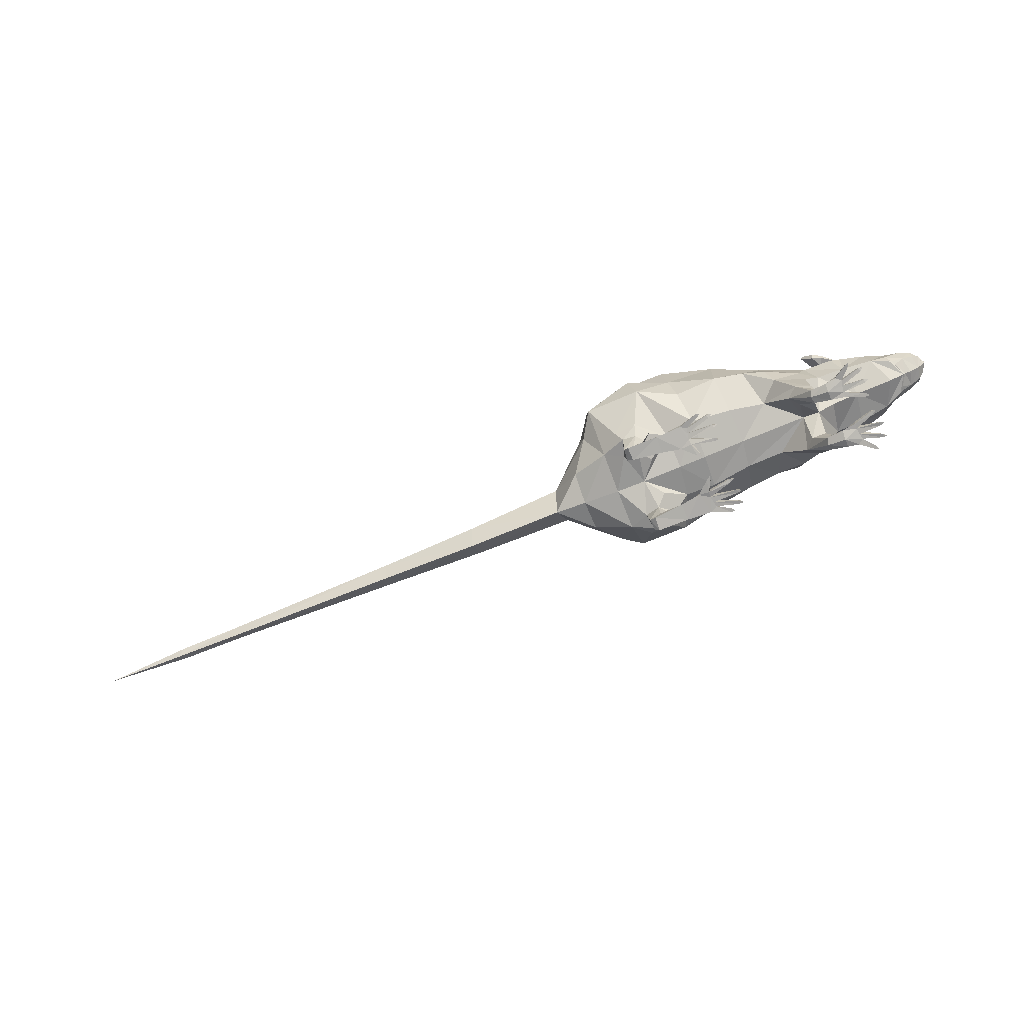
<metadata>
{"format":"obj","ext":"obj","renderer":"f3d","projection":"perspective","resolution":1024,"background":"white","views":[{"elev":-80.0,"azim":20.7,"up":"+Y"}]}
</metadata>
<code>
o rat
v -21.09 3.345 0.2373
v -23.41 3.301 0.1816
v -2.123 2.45 1.596
v -3.566 2.16 0.2476
v 2.75 1.653 1.411
v 3.082 1.624 1.045
v 0.6134 2.563 0.3057
v 3.173 2.689 0.3374
v 1.891 2.815 1.381
v 0.5234 2.589 1.638
v -0.9917 2.317 1.801
v -3.305 1.775 2.118
v -3.795 1.827 2.15
v -3.904 0.6856 1.918
v -3.501 0.9413 1.896
v -3.932 0.736 1.488
v -3.978 1.899 1.5
v -3.415 1.83 1.387
v -3.474 0.9987 1.452
v -2.993 2.082 0.9845
v 5.52 4.651 1.702
v 5.305 4.74 1.717
v 5.112 4.491 1.81
v 5.577 5.842 0.9187
v 7.249 5.168 1.022
v 7.982 4.898 0.8481
v 6.975 5.617 0.7159
v 4.856 5.917 1.471
v 4.892 4.942 1.981
v 4.535 4.973 2.089
v 5.384 5.728 1.299
v 4.961 6.087 1.513
v 4.982 6.072 1.658
v 4.952 5.314 1.549
v 4.369 6.112 2.026
v 4.245 5.56 2.206
v 5.391 5.359 1.649
v 6.084 5.242 1.45
v 6.105 5.551 1.281
v 5.339 5.623 1.549
v 5.505 5.139 1.55
v 4.169 5.462 2.136
v 4.303 6.061 1.953
v 5.342 4.896 1.697
v 6.669 5.376 1.226
v 4.609 5.133 2.203
v 4.948 5.063 2.024
v 4.98 5.758 1.252
v 6.282 5.761 0.7735
v 5.004 5.97 0.8255
v 4.102 5.902 1.024
v 7.766 3.963 0.9645
v 7.307 3.812 1.023
v 7.39 3.764 0.8636
v 6.537 3.827 1.335
v 7.201 3.757 1.08
v 7.148 4.08 1.227
v 8.463 4.454 0.7275
v 8.431 4.363 0.7294
v 8.408 4.82 0.7215
v -14.49 3.308 0.4944
v 7.747 4.413 1.162
v 8.161 4.411 1.023
v 7.139 4.653 1.235
v 6.35 4.633 1.512
v 3.978 5.408 1.596
v 4.761 4.984 1.7
v 4.516 5.505 1.618
v 6.959 3.415 0.3878
v 5.063 5.992 0.3626
v 5.374 3.708 1.443
v 8.165 4.066 0.8685
v 8.237 3.899 0.4049
v 5.525 3.294 0.3687
v 8.529 4.838 0.4087
v 4.191 6.048 0.351
v 4.345 3.709 1.468
v 4.488 3.051 0.3549
v 4.045 4.773 1.784
v 2.596 5.996 1.49
v 3.778 2.543 0.3455
v 3.769 3.039 1.681
v -5.399 4.514 2.313
v -5.953 5.231 1.061
v -7.007 3.822 0.8465
v -7.639 4.059 0.1934
v -7.249 2.714 0.1986
v -6.06 2.448 0.2144
v -6.033 2.792 1.357
v 0.4211 3.42 2.932
v -1.154 3.248 2.869
v 0.5771 6.679 2.129
v -1.461 7.196 2.096
v -1.371 5.689 3.554
v 0.5848 5.366 3.08
v -1.291 4.347 3.311
v 1.558 3.532 2.7
v 2.41 3.691 2.441
v 3.64 1.655 1.057
v -2.615 3.316 3.545
v -4.684 3.689 3.424
v -4.003 2.213 2.394
v -3.178 2.127 2.478
v 3.677 3.87 1.876
v 2.351 5.046 2.384
v 3.155 1.79 1.742
v 2.596 2.926 2.108
v -2.838 4.436 3.851
v -3.367 5.633 3.554
v -4.801 5.098 3.13
v -3.317 1.057 1.658
v -3.04 1.785 1.842
v -21.18 2.981 0.01297
v -23.7 3.108 -0.02059
v -2.773 2.126 1.979
v -4.682 6.262 1.418
v -3.375 6.675 1.545
v 3.73 1.816 1.549
v -10.7 3.362 0.6711
v -4.69 2.222 1.784
v -5.251 3.458 2.463
v -3.747 0.5335 1.962
v -3.718 0.5682 1.452
v -26.63 3.324 -0.05957
v -10.84 3.749 0.1507
v 4.09 0.3382 1.333
v 3.443 0.5683 1.328
v 4.65 0.3751 0.9044
v 4.121 0.4344 0.9807
v 4.23 0.7455 1.066
v 4.694 0.5878 0.8615
v 4.522 0.4093 1.718
v 4.111 0.44 1.644
v 4.587 0.6394 1.734
v 4.232 0.7159 1.591
v 4.711 0.6706 1.55
v 4.284 0.8366 1.331
v 3.752 0.8786 1.078
v 3.512 0.6196 1.062
v 3.539 0.6499 1.561
v 3.758 0.8675 1.506
v 3.846 0.9456 1.304
v 5.012 0.342 2.075
v 5.071 0.3593 1.987
v 5.36 0.3859 0.6541
v 4.716 0.7089 1.071
v 5.391 0.4166 0.79
v 5.131 0.2496 2.111
v 5.003 0.2761 2.08
v 5.086 0.2669 1.983
v 5.459 0.4186 1.788
v 5.503 0.4035 1.67
v 4.751 0.7248 1.309
v 5.599 0.2939 1.767
v 5.516 0.4592 1.199
v 5.518 0.4573 1.309
v 5.365 0.2744 0.6599
v 4.633 0.3938 1.102
v 5.508 0.2768 1.183
v 4.676 0.3934 1.353
v 5.507 0.3073 1.316
v 4.721 0.3914 1.558
v 5.403 0.2707 0.7895
v 5.472 0.2724 1.645
v 5.432 0.2999 1.778
v 5.666 0.2982 1.26
v 5.538 0.2462 0.6751
v -1.404 0.7911 1.667
v -2.268 0.7881 1.652
v -2.398 0.7232 1.951
v -1.46 0.743 1.89
v -1.446 0.7907 1.448
v -2.387 0.7039 1.441
v -1.73 0.6843 1.216
v -1.373 0.6276 1.226
v -1.339 0.4348 0.7905
v -1.372 0.3053 0.7923
v -1.216 0.2838 0.6754
v -1.252 0.3032 0.8557
v -1.23 0.3908 0.8536
v -0.5547 0.4634 1.203
v -0.5875 0.4364 1.075
v -0.4194 0.494 1.691
v -0.418 0.4957 1.589
v -0.5051 0.458 2.135
v -0.3367 0.3418 2.12
v -0.4481 0.4439 2.027
v -0.7728 0.3006 2.282
v -0.9278 0.3253 2.303
v -0.8605 0.3166 2.186
v -0.8773 0.4027 2.195
v -1.547 0.6635 2.058
v -0.9185 0.3866 2.295
v -1.45 0.3571 1.26
v -1.857 0.4149 1.229
v -2.592 0.4755 1.976
v -1.623 0.4492 2.041
v -2.582 0.4811 1.341
v -0.5407 0.3258 1.203
v -0.5821 0.3311 1.081
v -1.471 0.4146 1.474
v -0.427 0.3259 1.574
v -0.433 0.3543 1.697
v -1.428 0.4265 1.707
v -1.381 0.4323 1.898
v -0.4855 0.3219 2.002
v -0.5368 0.3474 2.125
v -0.2399 0.3458 1.65
v -0.3754 0.2977 1.102
v -21.09 3.345 -0.2088
v -23.41 3.301 -0.2149
v -23.58 3.444 -0.01894
v -21.14 3.53 0.01357
v -2.15 2.613 -0.9238
v -2.055 2.234 0.2766
v 0.5113 2.807 -0.758
v -1.019 2.63 -0.9566
v -1.01 2.266 0.2992
v -3.301 1.833 -1.547
v -3.458 0.9424 -1.398
v -3.859 0.6856 -1.432
v -3.772 1.864 -1.614
v -3.443 0.9993 -0.9535
v -3.406 1.855 -0.8653
v -2.991 2.103 -0.4575
v 5.642 4.671 -1.285
v 5.219 4.48 -1.368
v 5.616 5.859 -0.2539
v 5.445 5.742 -0.6894
v 7.326 5.242 -0.3839
v 7.513 5.415 0.3521
v 8.21 5.034 0.4006
v 8.006 4.914 -0.06922
v 7.026 5.667 -0.08403
v 7.11 5.672 0.329
v 4.894 5.916 -0.7883
v 4.571 5.496 -1.005
v 4.852 4.967 -1.224
v 4.618 4.955 -1.549
v 4.989 4.929 -1.494
v 5.422 4.745 -1.303
v 5.414 5.637 -0.9746
v 5.022 6.072 -0.9566
v 4.997 6.087 -0.808
v 5.032 5.308 -1.028
v 4.302 5.554 -1.543
v 4.414 6.112 -1.32
v 5.49 5.378 -1.15
v 6.211 5.627 -0.7547
v 6.215 5.327 -0.9941
v 4.227 5.454 -1.487
v 4.346 6.061 -1.25
v 5.46 4.907 -1.279
v 5.622 5.169 -1.114
v 6.783 5.479 -0.6844
v 4.689 5.118 -1.63
v 5.043 5.053 -1.517
v 5.021 5.758 -0.597
v 6.339 5.81 -0.1517
v 5.018 5.97 -0.1082
v 4.121 5.902 -0.3249
v 7.783 3.965 -0.17
v 7.867 3.747 0.3999
v 7.64 3.697 0.3969
v 7.404 3.766 -0.07886
v 7.328 3.817 -0.2458
v 7.223 3.761 -0.3057
v 6.582 3.845 -0.6295
v 7.193 4.106 -0.4984
v 8.531 4.3 0.4088
v 8.439 4.363 0.08566
v 8.471 4.454 0.08828
v 8.603 4.361 0.4097
v 8.417 4.821 0.09143
v 8.687 4.641 0.4108
v 6.463 5.798 0.3193
v 5.656 5.904 0.3611
v -14.47 3.308 -0.2899
v -14.49 3.585 0.1021
v 7.781 4.432 -0.3931
v 8.18 4.414 -0.2191
v 7.223 4.725 -0.5966
v 6.477 4.717 -1.031
v 4.022 5.4 -0.9539
v 7.561 3.639 0.3958
v 5.427 3.704 -0.8136
v 8.177 4.066 -0.06052
v 4.393 3.697 -0.8538
v 4.112 4.755 -1.224
v 2.627 5.996 -0.8299
v -5.931 5.231 -0.6291
v -5.297 4.499 -1.738
v -5.985 5.578 0.2154
v -6.003 2.792 -0.927
v 0.419 3.741 -1.761
v -1.179 3.502 -1.87
v 0.5561 6.407 -1.248
v 0.5871 5.255 -2.034
v -1.325 5.398 -2.142
v -1.435 6.76 -1.168
v -1.263 4.271 -2.168
v 1.597 3.735 -1.62
v 2.644 2.927 -1.446
v 2.466 3.73 -1.69
v 2.557 6.365 0.3292
v 3.659 1.655 -0.3693
v -3.196 2.238 -1.808
v -2.622 3.444 -2.319
v -3.975 2.264 -1.823
v -4.447 3.672 -2.394
v 3.729 3.863 -1.245
v 2.395 5.052 -1.621
v 3.192 1.79 -1.067
v 2.778 1.653 -0.7476
v 1.917 2.831 -0.7127
v -4.585 4.954 -2.152
v -3.216 5.287 -2.198
v -2.769 4.322 -2.494
v -4.649 2.223 -1.317
v -3.043 1.84 -1.274
v -3.283 1.061 -1.153
v -14.59 2.768 0.1008
v -2.803 2.229 -1.344
v -4.525 6.726 0.2348
v -3.295 7.21 0.2512
v -3.339 6.666 -1.026
v -4.651 6.262 -0.9515
v 3.806 3.038 -0.9967
v 3.762 1.816 -0.8586
v -10.69 3.362 -0.3657
v -6.99 3.822 -0.4427
v -10.87 2.537 0.1503
v -1.611 7.256 0.2749
v 0.2938 6.932 0.3024
v -3.953 1.909 -1.004
v -5.15 3.464 -1.892
v -3.899 0.736 -1.002
v -3.702 0.5335 -1.471
v -3.686 0.5682 -0.96
v -4.683 2.187 0.2327
v 4.702 0.3934 -0.6373
v 4.116 0.3382 -0.6332
v 4.753 0.3914 -0.8416
v 4.138 0.4344 -0.2805
v 4.664 0.3751 -0.19
v 3.469 0.5683 -0.646
v 3.101 1.624 -0.3725
v 4.707 0.5878 -0.1459
v 4.249 0.7455 -0.3632
v 4.559 0.4093 -1.007
v 4.145 0.44 -0.9441
v 4.624 0.6394 -1.021
v 4.265 0.7159 -0.8877
v 4.743 0.6706 -0.8339
v 4.31 0.8366 -0.626
v 3.531 0.6196 -0.378
v 3.771 0.8786 -0.3871
v 3.571 0.6499 -0.8764
v 3.789 0.8675 -0.8152
v 3.871 0.9456 -0.6105
v 5.114 0.3593 -1.261
v 5.058 0.342 -1.351
v 5.546 0.2462 0.06282
v 5.368 0.3859 0.07909
v 5.373 0.2744 0.07344
v 5.403 0.4166 -0.05593
v 4.735 0.7089 -0.3543
v 5.129 0.2669 -1.257
v 5.178 0.2496 -1.383
v 5.048 0.2761 -1.356
v 4.777 0.7248 -0.5917
v 5.538 0.4035 -0.9329
v 5.497 0.4186 -1.051
v 5.636 0.2939 -1.027
v 5.47 0.2999 -1.042
v 5.538 0.4592 -0.4614
v 5.543 0.4573 -0.5718
v 4.653 0.3938 -0.3884
v 5.53 0.2768 -0.4462
v 5.532 0.3073 -0.5782
v 5.414 0.2707 -0.05521
v 5.506 0.2724 -0.9086
v 5.69 0.2982 -0.5184
v -1.367 0.7912 -1.113
v -1.417 0.743 -1.338
v -2.354 0.7233 -1.424
v -2.231 0.7881 -1.122
v -1.415 0.791 -0.8958
v -2.356 0.7039 -0.9139
v -1.705 0.6843 -0.6714
v -1.348 0.6276 -0.6722
v -1.326 0.4348 -0.2357
v -1.358 0.3053 -0.2384
v -1.206 0.2838 -0.1174
v -1.237 0.3032 -0.2986
v -1.215 0.3908 -0.2959
v -0.5303 0.4634 -0.6273
v -0.3538 0.2977 -0.5212
v -0.5665 0.4364 -0.5006
v -0.561 0.3311 -0.5061
v -0.3834 0.4957 -1.009
v -0.3821 0.494 -1.112
v -0.288 0.3418 -1.538
v -0.4559 0.458 -1.557
v -0.4018 0.4439 -1.448
v -0.874 0.3253 -1.737
v -0.7196 0.3006 -1.711
v -0.8098 0.3166 -1.618
v -0.8264 0.4027 -1.627
v -0.8649 0.3866 -1.729
v -1.5 0.6635 -1.508
v -1.424 0.3571 -0.7079
v -1.831 0.4149 -0.6877
v -2.547 0.4755 -1.454
v -1.576 0.4492 -1.493
v -2.553 0.4811 -0.8189
v -0.5163 0.3258 -0.6271
v -1.439 0.4146 -0.923
v -1.39 0.4265 -1.154
v -0.3955 0.3543 -1.117
v -0.3928 0.3259 -0.9946
v -1.338 0.4323 -1.344
v -0.4399 0.3219 -1.424
v -0.4878 0.3474 -1.548
v -0.2037 0.3458 -1.066
f 365 381 363
f 365 345 381
f 378 381 345
f 345 344 378
f 342 378 344
f 342 344 346
f 356 346 344
f 378 342 341
f 341 380 378
f 379 378 380
f 380 383 379
f 342 343 341
f 343 375 341
f 382 341 375
f 374 382 375
f 343 342 350
f 351 350 342
f 342 346 351
f 350 370 343
f 368 343 370
f 369 368 370
f 350 352 370
f 350 351 352
f 362 369 370
f 362 370 352
f 361 369 362
f 362 352 361
f 368 369 361
f 361 354 368
f 354 361 352
f 343 368 354
f 353 352 351
f 352 353 354
f 351 358 353
f 358 351 346
f 354 373 343
f 375 343 373
f 373 374 375
f 373 372 374
f 373 354 372
f 372 382 374
f 372 371 382
f 371 372 354
f 341 382 371
f 341 371 380
f 377 380 371
f 377 383 380
f 376 383 377
f 377 371 376
f 376 379 383
f 376 367 379
f 367 376 371
f 378 379 367
f 355 371 354
f 371 355 367
f 355 354 353
f 367 366 378
f 381 378 366
f 366 363 381
f 353 359 355
f 359 353 358
f 364 363 366
f 364 365 363
f 365 364 345
f 364 366 348
f 348 345 364
f 367 348 366
f 348 349 345
f 349 348 367
f 349 367 355
f 344 345 349
f 355 360 349
f 360 355 359
f 349 357 344
f 357 349 360
f 356 344 357
f 356 357 347
f 8 347 81
f 306 347 357
f 306 81 347
f 357 360 306
f 81 306 328
f 329 328 306
f 329 306 360
f 328 329 303
f 329 360 313
f 313 303 329
f 359 313 360
f 313 359 358
f 303 313 315
f 313 358 314
f 314 315 313
f 346 314 358
f 315 314 8
f 346 356 314
f 347 8 314
f 347 314 356
f 159 166 161
f 159 161 158
f 160 158 161
f 164 165 160
f 165 164 154
f 162 160 165
f 160 126 158
f 160 162 126
f 126 129 158
f 128 158 129
f 158 128 163
f 157 163 128
f 167 163 157
f 126 127 129
f 139 129 127
f 162 132 126
f 127 5 139
f 6 139 5
f 6 5 8
f 9 8 5
f 126 133 127
f 133 126 132
f 127 140 5
f 140 127 133
f 5 106 9
f 106 5 140
f 107 9 106
f 133 135 140
f 106 118 107
f 82 107 118
f 140 141 106
f 141 140 135
f 118 106 142
f 141 142 106
f 118 99 82
f 118 142 99
f 81 82 99
f 8 81 6
f 99 6 81
f 99 138 6
f 138 99 142
f 139 6 138
f 139 138 129
f 130 129 138
f 138 142 130
f 129 130 128
f 142 141 137
f 137 130 142
f 135 137 141
f 131 128 130
f 131 145 128
f 157 128 145
f 167 157 145
f 147 167 145
f 145 131 147
f 163 167 147
f 163 147 158
f 146 131 130
f 146 147 131
f 146 158 147
f 130 137 146
f 158 146 159
f 155 159 146
f 166 159 155
f 153 146 137
f 146 153 155
f 156 166 155
f 156 155 153
f 161 166 156
f 156 153 161
f 160 161 153
f 160 153 164
f 152 164 153
f 154 164 152
f 136 153 137
f 153 136 152
f 137 135 136
f 154 152 151
f 151 152 136
f 165 154 151
f 165 151 162
f 136 162 151
f 162 136 150
f 144 150 136
f 144 148 150
f 134 136 135
f 136 134 144
f 135 133 134
f 132 134 133
f 143 148 144
f 143 144 134
f 149 148 143
f 143 134 149
f 132 149 134
f 149 150 148
f 132 162 149
f 150 149 162
f 400 417 398
f 400 412 417
f 418 417 412
f 395 393 412
f 393 395 394
f 413 412 393
f 413 418 412
f 413 415 418
f 415 413 414
f 416 414 413
f 416 339 414
f 338 414 339
f 339 337 338
f 414 338 386
f 414 386 415
f 221 338 337
f 337 335 221
f 319 335 340
f 335 319 222
f 222 221 335
f 309 222 319
f 309 307 222
f 222 219 221
f 219 222 307
f 220 338 221
f 220 221 219
f 220 386 338
f 219 307 320
f 219 320 220
f 323 320 307
f 321 220 320
f 320 323 224
f 225 224 323
f 4 224 225
f 340 335 4
f 224 4 335
f 335 337 224
f 224 223 320
f 223 224 337
f 321 320 223
f 339 223 337
f 339 416 223
f 389 223 416
f 223 389 321
f 416 413 389
f 321 387 220
f 387 321 389
f 386 220 387
f 390 389 413
f 413 393 390
f 389 388 387
f 390 388 389
f 392 390 393
f 392 393 394
f 390 392 391
f 390 391 388
f 392 394 396
f 396 391 392
f 396 394 395
f 395 412 396
f 391 396 412
f 412 400 391
f 399 391 400
f 399 400 398
f 399 397 391
f 398 397 399
f 388 391 397
f 397 398 417
f 417 418 397
f 388 397 418
f 418 421 388
f 401 388 421
f 401 421 425
f 425 402 401
f 402 425 420
f 388 401 384
f 402 384 401
f 402 420 384
f 384 387 388
f 419 384 420
f 387 384 386
f 419 423 384
f 405 384 423
f 405 423 403
f 385 386 384
f 384 405 385
f 404 405 403
f 404 385 405
f 404 403 424
f 424 422 404
f 385 404 422
f 422 408 385
f 409 385 408
f 408 407 409
f 386 385 411
f 385 409 411
f 411 415 386
f 409 407 410
f 410 411 409
f 410 407 406
f 410 406 411
f 415 411 406
f 407 408 406
f 408 422 406
f 415 406 422
f 419 415 422
f 422 424 419
f 419 418 415
f 423 419 424
f 403 423 424
f 419 420 418
f 421 418 420
f 420 425 421
f 209 199 200
f 200 199 194
f 201 194 199
f 179 194 177
f 178 179 177
f 195 177 194
f 194 201 195
f 195 201 197
f 197 196 195
f 198 195 196
f 198 196 123
f 122 123 196
f 123 122 16
f 196 170 122
f 196 197 170
f 14 16 122
f 16 14 17
f 120 340 17
f 17 13 120
f 13 17 14
f 102 120 13
f 102 13 103
f 13 14 12
f 12 103 13
f 14 122 15
f 15 12 14
f 15 122 170
f 12 112 103
f 12 15 112
f 115 103 112
f 111 112 15
f 112 18 115
f 20 115 18
f 20 18 4
f 340 4 17
f 18 17 4
f 17 18 16
f 18 112 19
f 19 16 18
f 111 19 112
f 16 19 123
f 123 19 198
f 173 198 19
f 19 111 173
f 198 173 195
f 111 15 169
f 169 173 111
f 170 169 15
f 174 195 173
f 195 174 177
f 173 169 172
f 173 172 174
f 176 177 174
f 178 177 176
f 174 175 176
f 172 175 174
f 180 178 176
f 180 176 175
f 179 178 180
f 179 180 194
f 175 194 180
f 194 175 200
f 182 200 175
f 209 200 182
f 182 175 181
f 182 181 209
f 172 181 175
f 199 209 181
f 199 181 201
f 172 201 181
f 201 172 202
f 184 202 172
f 208 202 184
f 184 183 208
f 203 208 183
f 172 168 184
f 183 184 168
f 183 168 203
f 168 172 169
f 204 203 168
f 169 170 168
f 204 168 206
f 187 206 168
f 186 206 187
f 171 168 170
f 168 171 187
f 186 187 185
f 185 187 171
f 207 186 185
f 207 185 205
f 171 205 185
f 205 171 190
f 191 190 171
f 191 188 190
f 192 171 170
f 171 192 191
f 192 170 197
f 193 188 191
f 193 191 192
f 189 188 193
f 193 192 189
f 197 189 192
f 189 190 188
f 190 189 205
f 197 205 189
f 205 197 204
f 205 204 207
f 204 197 201
f 206 207 204
f 207 206 186
f 204 201 203
f 202 203 201
f 202 208 203
f 340 88 319
f 294 319 88
f 88 87 294
f 331 294 87
f 336 319 294
f 294 331 336
f 336 310 319
f 309 319 310
f 292 336 331
f 336 292 310
f 292 331 291
f 331 86 291
f 293 291 86
f 293 324 291
f 291 327 292
f 327 291 324
f 316 292 327
f 316 310 292
f 327 324 326
f 327 326 316
f 325 326 324
f 325 333 326
f 317 316 326
f 316 317 310
f 300 326 333
f 326 300 317
f 300 333 297
f 334 297 333
f 334 305 297
f 299 317 300
f 300 297 299
f 318 310 317
f 299 301 317
f 318 317 301
f 298 299 297
f 299 298 301
f 310 318 308
f 318 301 308
f 310 308 309
f 307 309 308
f 290 297 305
f 297 290 298
f 305 76 290
f 308 214 307
f 323 307 214
f 323 214 225
f 225 214 4
f 215 4 214
f 214 217 215
f 214 308 217
f 218 215 217
f 218 217 7
f 296 217 308
f 296 308 301
f 216 7 217
f 7 216 8
f 315 8 216
f 296 295 217
f 301 295 296
f 216 217 295
f 295 301 298
f 315 216 302
f 295 302 216
f 302 303 315
f 298 312 295
f 302 295 312
f 312 298 290
f 302 304 303
f 302 312 304
f 304 311 303
f 304 312 311
f 328 303 311
f 290 284 312
f 311 288 328
f 328 288 81
f 78 81 288
f 78 288 74
f 289 311 312
f 289 288 311
f 289 312 284
f 286 74 288
f 288 289 286
f 290 261 284
f 261 290 76
f 284 238 289
f 261 76 260
f 70 260 76
f 70 277 260
f 284 237 238
f 237 284 258
f 261 258 284
f 260 258 261
f 227 289 238
f 227 286 289
f 238 241 227
f 226 227 241
f 286 227 226
f 258 260 228
f 228 260 277
f 228 229 258
f 277 276 228
f 228 249 229
f 249 242 229
f 242 249 248
f 259 228 276
f 249 228 259
f 259 276 234
f 259 234 249
f 235 234 276
f 235 231 234
f 250 248 249
f 248 250 254
f 255 249 234
f 250 249 255
f 230 234 231
f 234 230 255
f 231 232 230
f 283 250 255
f 250 283 254
f 255 230 283
f 226 254 283
f 226 283 286
f 233 230 232
f 268 286 283
f 286 268 74
f 69 74 268
f 282 283 230
f 283 282 268
f 230 233 282
f 69 268 285
f 280 282 233
f 267 285 268
f 269 268 282
f 268 269 267
f 282 280 269
f 285 267 266
f 267 269 266
f 265 285 266
f 264 285 265
f 266 269 262
f 266 262 265
f 262 264 265
f 262 269 280
f 263 264 262
f 263 262 73
f 280 281 262
f 287 73 262
f 287 262 281
f 287 271 73
f 287 281 271
f 270 73 271
f 271 272 270
f 272 271 281
f 273 270 272
f 281 280 274
f 281 274 272
f 272 274 273
f 233 274 280
f 275 273 274
f 233 232 274
f 275 274 75
f 75 274 232
f 340 120 88
f 89 88 120
f 88 89 87
f 85 87 89
f 89 120 121
f 89 121 85
f 121 120 101
f 102 101 120
f 83 85 121
f 121 101 83
f 84 85 83
f 85 84 86
f 293 86 84
f 293 84 324
f 84 83 116
f 116 324 84
f 110 116 83
f 110 83 101
f 116 117 324
f 116 110 117
f 325 324 117
f 325 117 333
f 109 117 110
f 110 101 109
f 93 333 117
f 117 109 93
f 93 92 333
f 334 333 92
f 334 92 305
f 94 93 109
f 93 94 92
f 80 305 92
f 305 80 76
f 95 92 94
f 92 95 80
f 94 109 96
f 94 96 95
f 108 109 101
f 108 96 109
f 100 108 101
f 108 100 96
f 101 102 100
f 103 100 102
f 91 96 100
f 100 103 3
f 115 3 103
f 20 3 115
f 20 4 3
f 215 3 4
f 3 11 100
f 3 215 11
f 91 100 11
f 218 11 215
f 218 7 11
f 91 90 96
f 91 11 90
f 90 95 96
f 10 11 7
f 10 90 11
f 8 9 7
f 10 7 9
f 9 97 10
f 90 10 97
f 9 107 97
f 95 90 105
f 97 105 90
f 105 80 95
f 107 98 97
f 98 105 97
f 98 107 104
f 98 104 105
f 82 104 107
f 80 105 66
f 82 77 104
f 82 81 77
f 78 77 81
f 78 74 77
f 79 105 104
f 104 77 79
f 79 66 105
f 71 77 74
f 77 71 79
f 71 74 55
f 69 55 74
f 69 285 55
f 23 79 71
f 67 79 23
f 79 67 66
f 23 22 67
f 67 68 66
f 22 23 21
f 21 23 71
f 68 48 66
f 21 71 65
f 55 65 71
f 21 65 41
f 51 66 48
f 66 51 80
f 51 76 80
f 51 50 76
f 51 48 50
f 70 76 50
f 70 50 277
f 24 50 48
f 24 277 50
f 48 31 24
f 277 24 276
f 31 39 24
f 31 40 39
f 49 276 24
f 49 24 39
f 40 37 39
f 49 27 276
f 49 39 27
f 235 276 27
f 235 27 231
f 38 39 37
f 41 38 37
f 38 41 65
f 45 39 38
f 45 38 65
f 45 27 39
f 25 231 27
f 45 25 27
f 45 65 25
f 231 25 232
f 64 25 65
f 65 55 64
f 26 232 25
f 25 64 26
f 26 60 232
f 75 232 60
f 75 60 275
f 275 60 273
f 62 26 64
f 26 62 60
f 58 273 60
f 273 58 270
f 58 60 63
f 63 60 62
f 59 270 58
f 58 63 59
f 270 59 73
f 72 59 63
f 72 73 59
f 72 63 52
f 72 52 73
f 62 52 63
f 263 73 52
f 52 264 263
f 64 57 62
f 52 62 57
f 57 64 55
f 54 264 52
f 264 54 285
f 53 54 52
f 54 53 285
f 52 57 53
f 56 55 285
f 53 56 285
f 56 57 55
f 53 57 56
f 331 330 86
f 331 87 330
f 125 86 330
f 332 330 87
f 330 278 125
f 330 332 278
f 279 125 278
f 322 278 332
f 279 278 213
f 322 113 278
f 210 213 278
f 210 278 113
f 213 210 212
f 113 114 210
f 211 212 210
f 211 210 114
f 212 211 124
f 124 211 114
f 85 86 119
f 85 119 87
f 125 119 86
f 332 87 119
f 119 125 61
f 119 61 332
f 279 61 125
f 322 332 61
f 279 213 61
f 322 61 113
f 1 61 213
f 1 113 61
f 213 212 1
f 113 1 114
f 2 1 212
f 2 114 1
f 124 2 212
f 114 2 124
f 252 237 236
f 236 237 258
f 244 252 236
f 236 258 244
f 229 244 258
f 252 244 247
f 244 229 243
f 243 247 244
f 242 243 229
f 243 242 245
f 245 247 243
f 242 248 245
f 254 245 248
f 254 253 245
f 253 254 226
f 253 226 241
f 257 245 253
f 253 241 257
f 247 245 246
f 240 257 241
f 241 238 240
f 257 256 245
f 257 240 256
f 246 245 256
f 239 240 238
f 239 256 240
f 238 237 239
f 246 256 251
f 239 251 256
f 246 251 247
f 251 239 237
f 252 247 251
f 251 237 252
f 48 68 28
f 28 68 43
f 28 32 48
f 28 43 32
f 31 48 32
f 43 35 32
f 32 33 31
f 33 32 35
f 40 31 33
f 34 40 33
f 33 35 34
f 34 37 40
f 37 34 41
f 34 44 41
f 21 41 44
f 22 21 44
f 44 34 47
f 44 47 22
f 36 34 35
f 29 22 47
f 22 29 67
f 47 34 46
f 47 46 29
f 36 46 34
f 30 67 29
f 30 29 46
f 67 30 68
f 36 42 46
f 30 46 42
f 42 68 30
f 36 35 42
f 43 68 42
f 43 42 35

</code>
